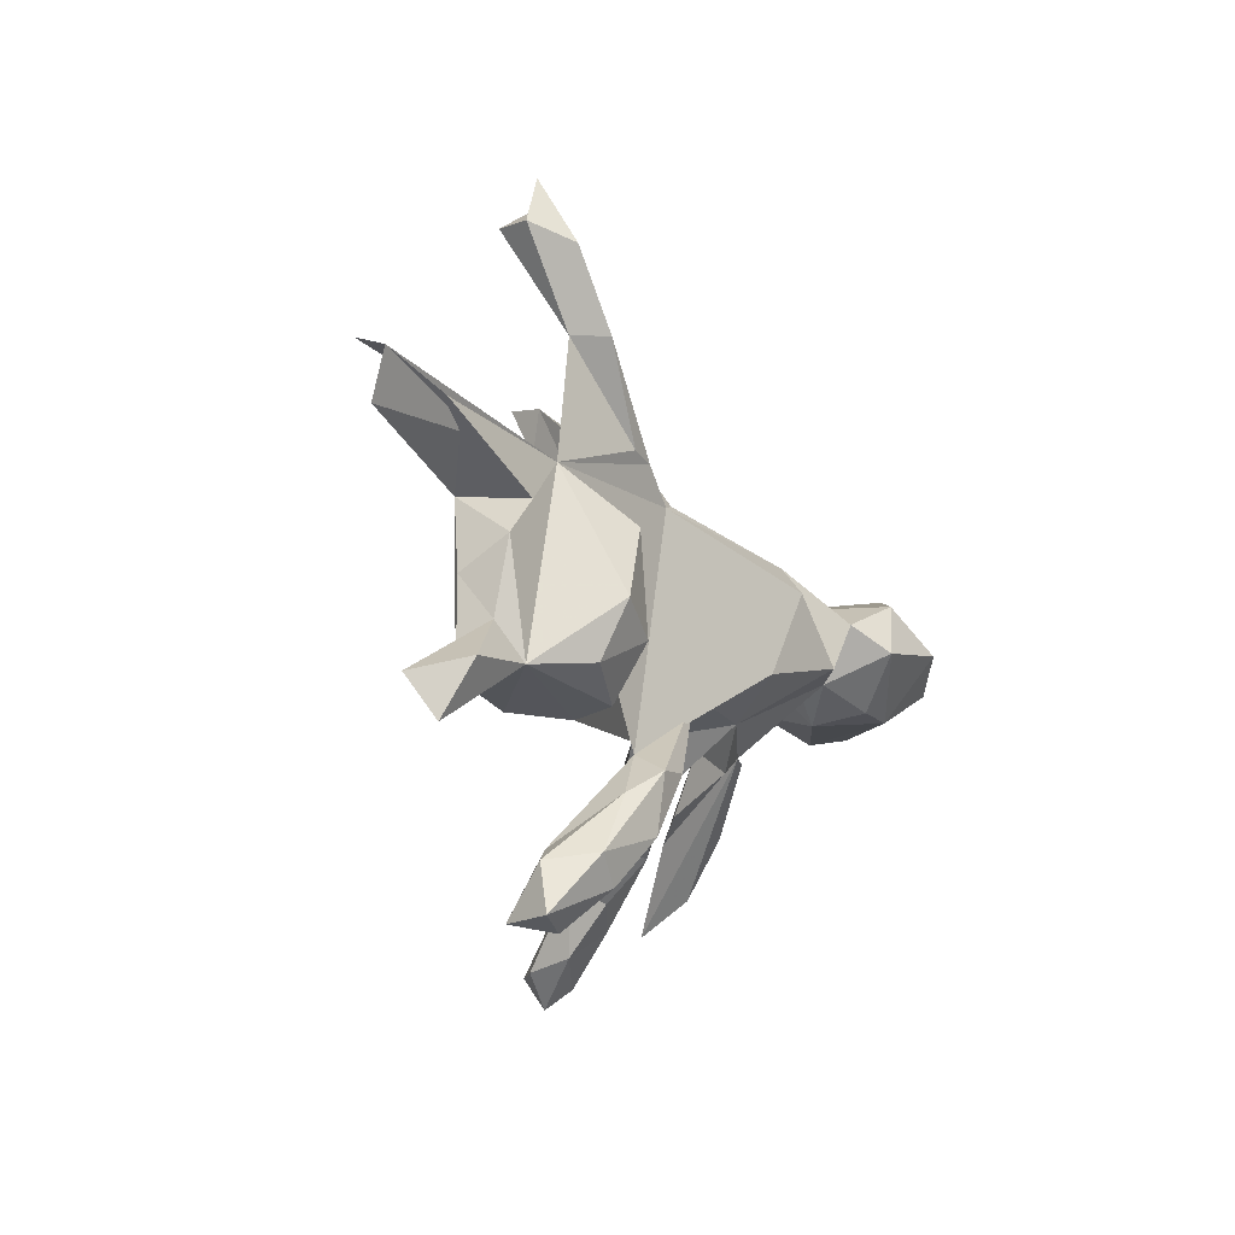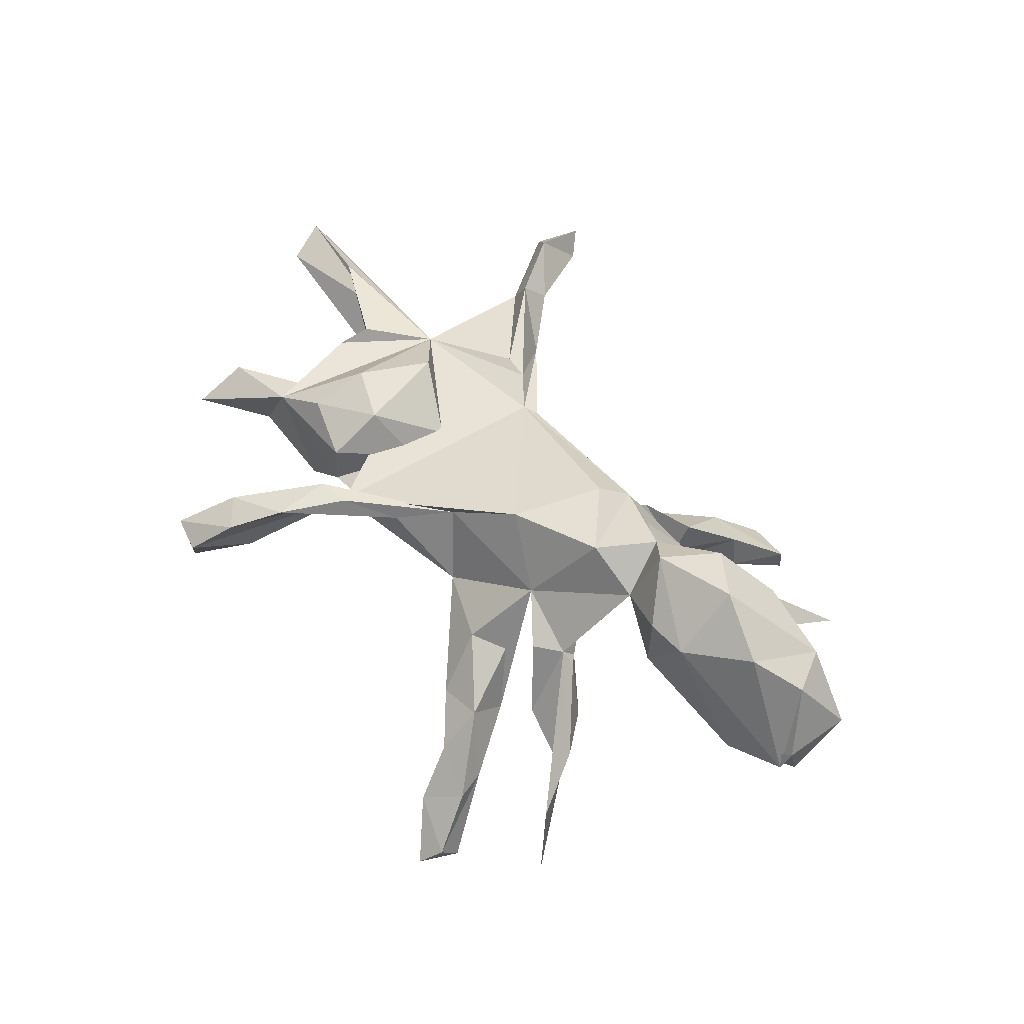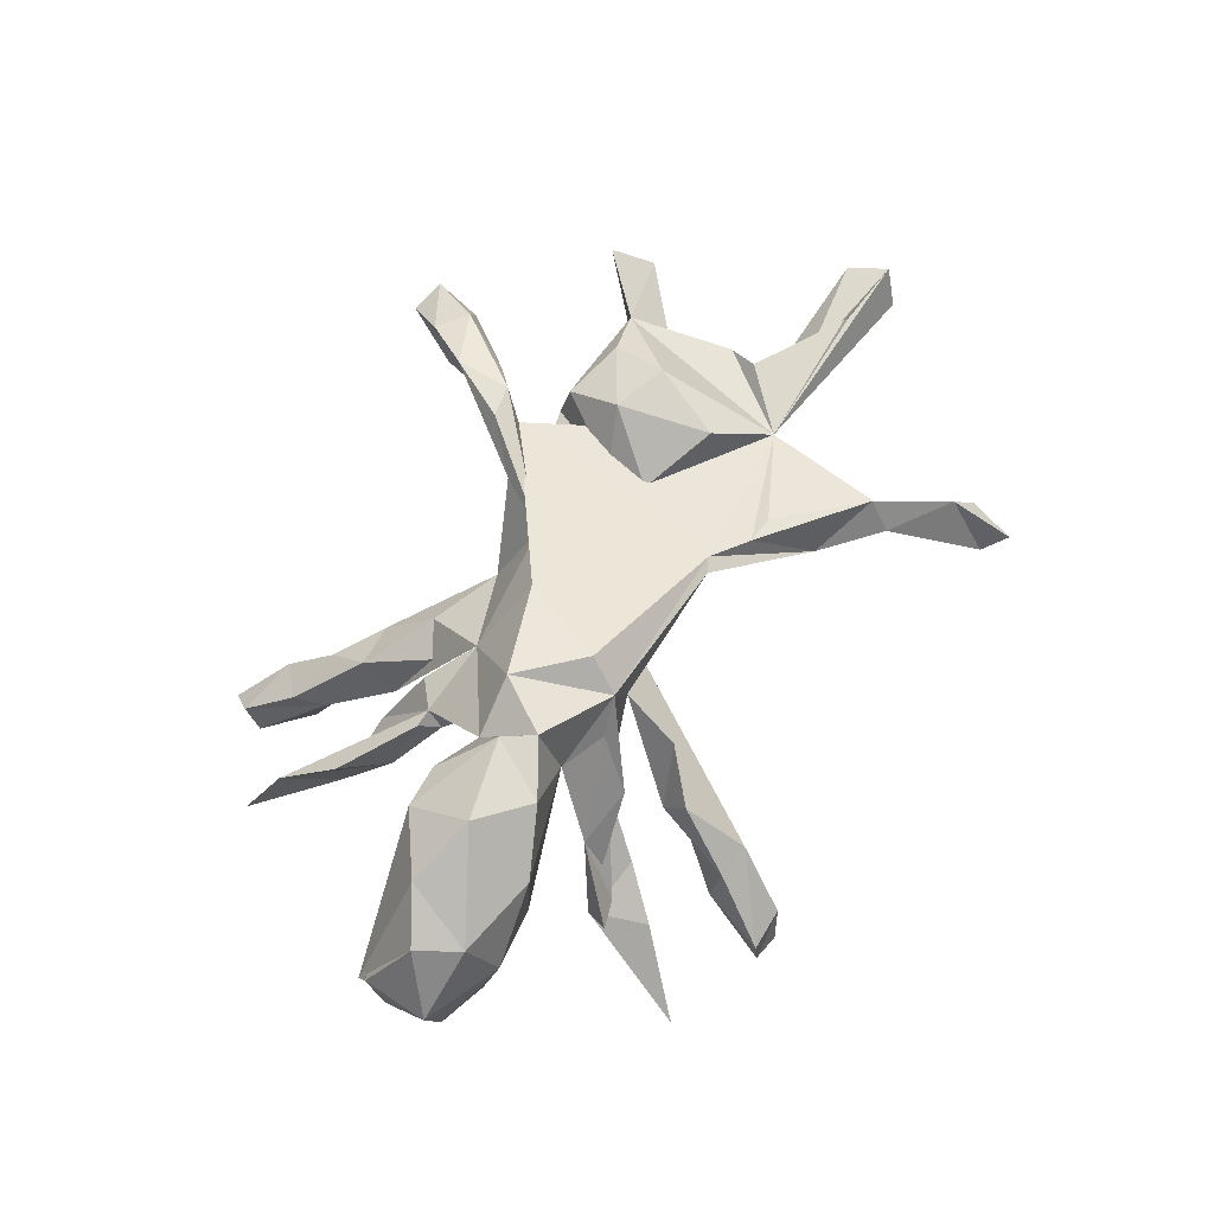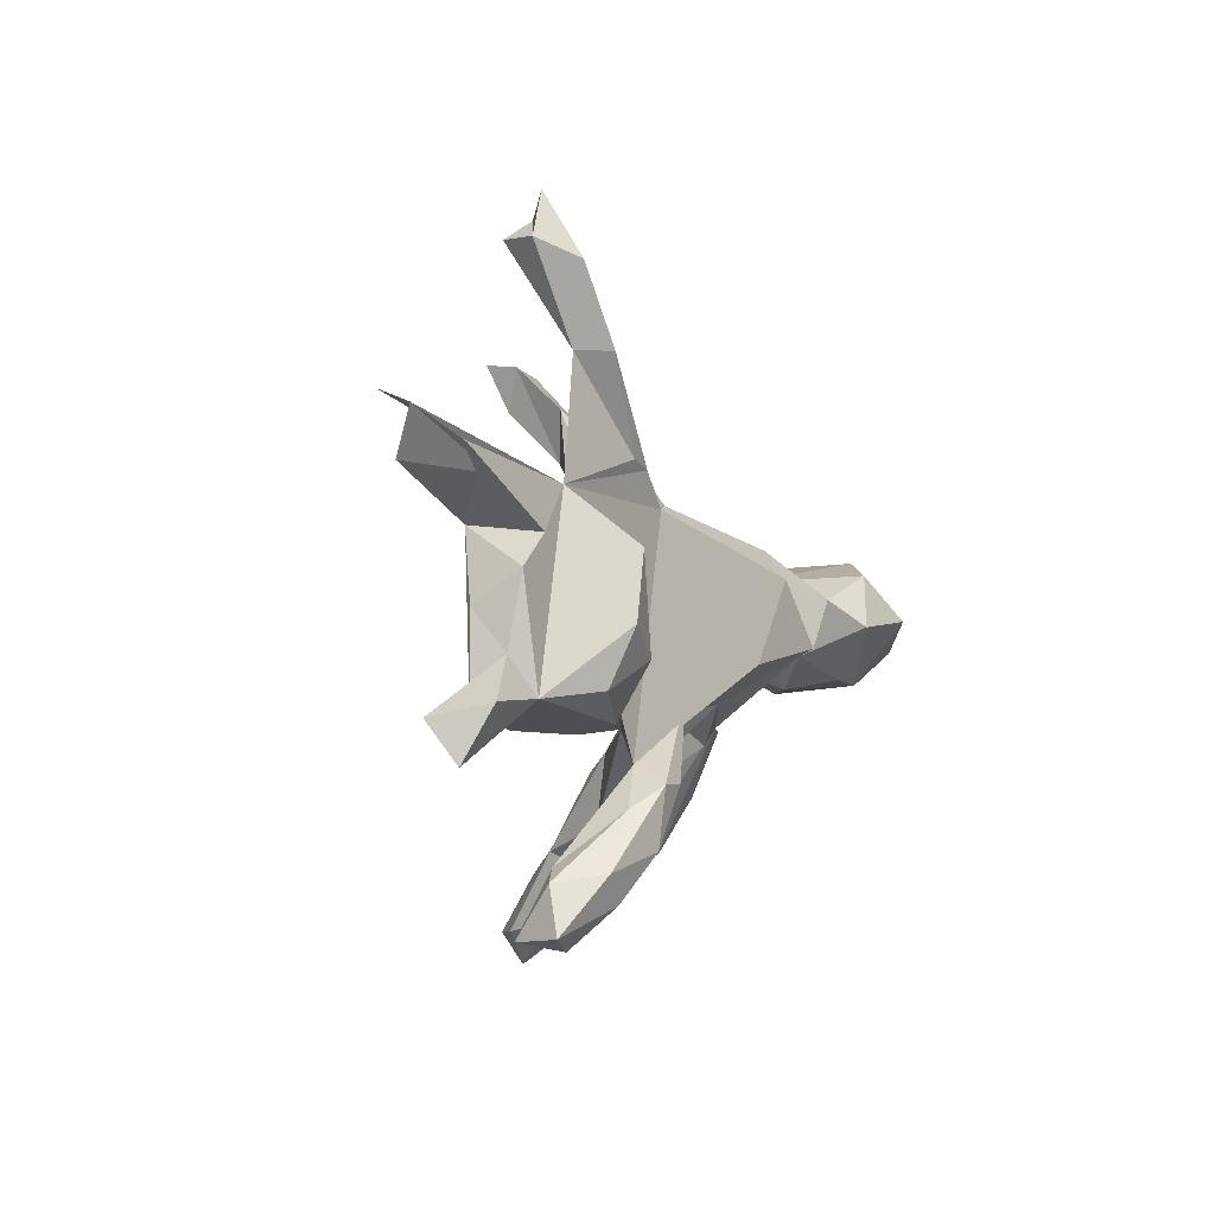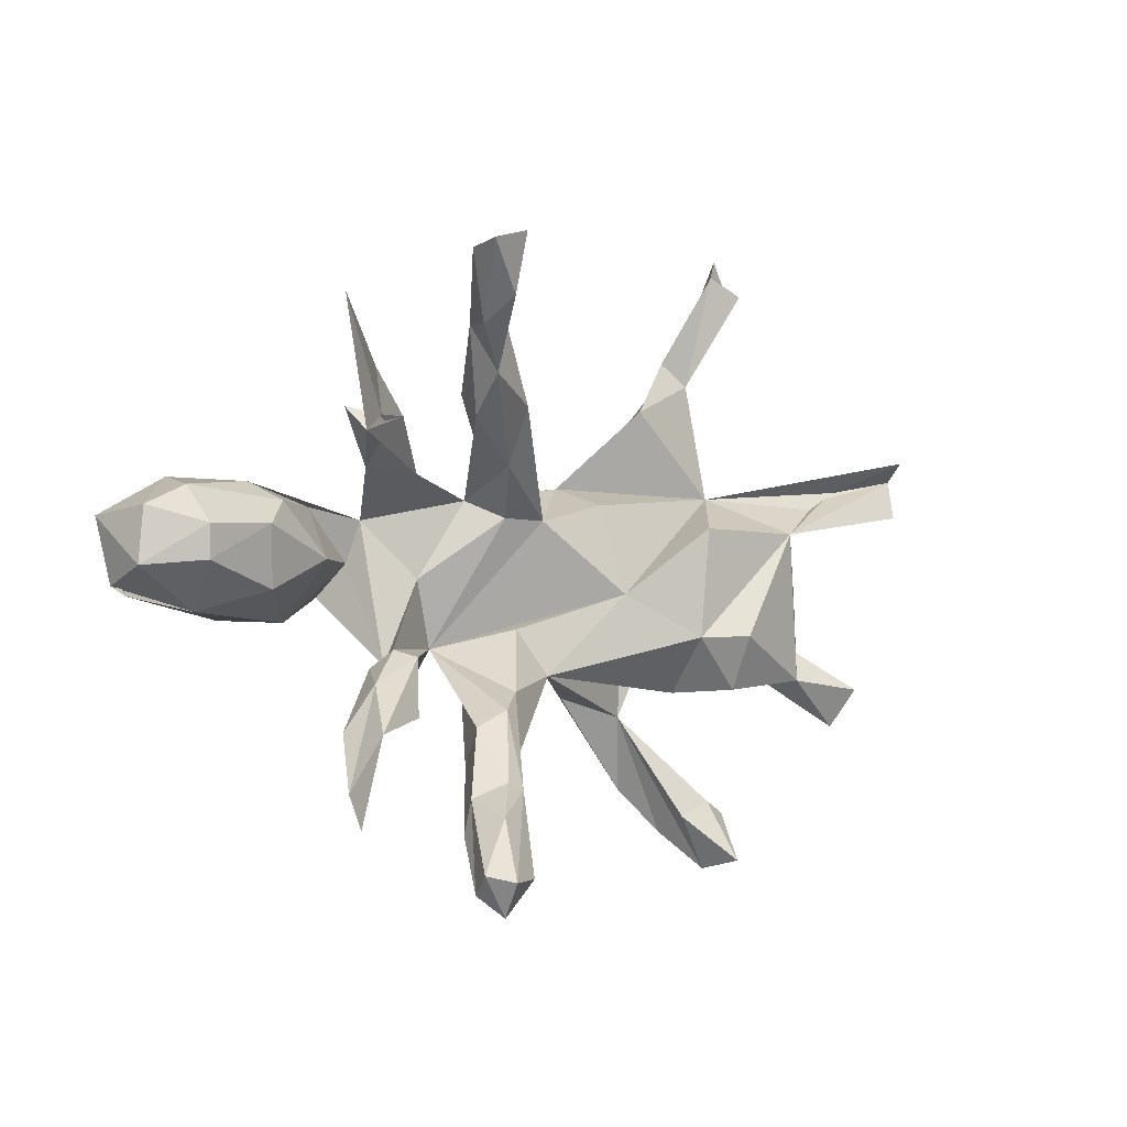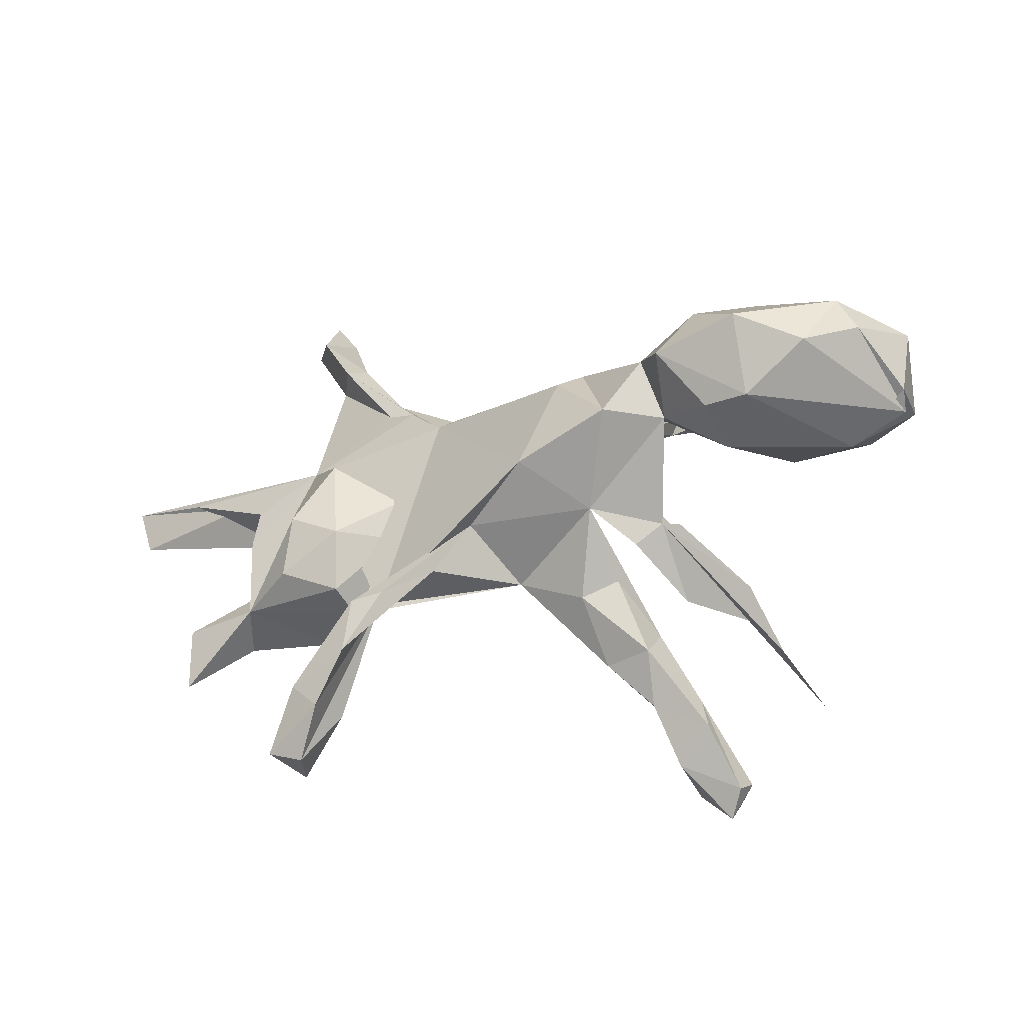
<metadata>
{"format":"obj","ext":"obj","renderer":"f3d","projection":"perspective","resolution":1024,"background":"white","views":[{"elev":-11.4,"azim":-66.2,"up":"+Y"},{"elev":60.3,"azim":43.8,"up":"+Z"},{"elev":67.2,"azim":112.9,"up":"+Z"},{"elev":-4.1,"azim":-69.7,"up":"+Y"},{"elev":-6.6,"azim":143.2,"up":"+Y"},{"elev":-40.8,"azim":20.6,"up":"+Y"}]}
</metadata>
<code>
v 0.3258 0.4581 -0.37
v 0.2661 -0.5087 -0.3478
v 0.2578 -0.5622 -0.3056
v 0.5144 0.3726 -0.2491
v 0.2483 0.4632 -0.3177
v 0.263 0.3833 -0.3359
v 0.2755 0.4729 -0.3836
v 0.2049 -0.504 -0.307
v 0.2416 -0.4105 -0.2812
v 0.4581 -0.4325 -0.2187
v 0.417 -0.3763 -0.1158
v 0.2977 -0.4986 -0.3091
v 0.3261 0.4531 -0.3112
v 0.1915 -0.4833 -0.2309
v 0.194 -0.3566 -0.2236
v 0.1623 -0.368 -0.219
v 0.2862 -0.5283 -0.2682
v 0.2461 -0.3826 -0.1973
v 0.3991 0.2841 -0.1542
v 0.2787 0.3471 -0.2732
v 0.26 0.36 -0.2075
v 0.2559 -0.4385 -0.1923
v 0.1951 -0.2684 -0.1374
v 0.1958 0.3762 -0.2142
v 0.2583 -0.1641 0.03879
v 0.1704 -0.4005 -0.155
v 0.6292 0.0333 -0.05299
v 0.3715 -0.2846 -0.1403
v 0.1367 -0.2389 -0.1385
v 0.1023 -0.3255 -0.1134
v 0.6252 -0.02267 -0.04566
v 0.2168 0.286 -0.2239
v 0.4402 0.2217 -0.1289
v 0.2056 0.229 -0.1472
v 0.1232 0.2488 -0.1753
v 0.6044 -0.09493 0.04022
v 0.509 0.04395 -0.02964
v 0.2058 0.2689 -0.1053
v 0.7092 0.06214 0.01058
v 0.7155 -0.03175 0.01252
v 0.6344 0.1003 0.01633
v 0.4172 0.1828 -0.1574
v 0.3218 0.2205 -0.113
v 0.264 -0.2533 -0.07591
v 0.3351 -0.2009 -0.05881
v 0.3743 0.003013 0.02787
v 0.384 0.2123 -0.1472
v 0.4929 -0.05679 -0.006487
v 0.2647 -0.1398 -9.1e-05
v 0.465 0.08883 0.01262
v 0.3435 0.146 -0.03662
v 0.1837 -0.3286 -0.08955
v 0.1523 -0.2099 -0.03102
v 0.7371 0.05375 0.1187
v 0.1096 0.1617 -0.1033
v 0.0879 -0.2061 -0.09354
v 0.2324 -0.1517 -0.02373
v 0.3848 -0.2788 -0.04389
v 0.7143 -0.05613 0.1073
v 0.5064 0.121 0.05643
v 0.1407 -0.1281 0.08213
v 0.2881 -0.1698 0.03452
v 0.2526 0.1778 0.001267
v 0.4027 -0.09518 0.1165
v 0.2777 0.07932 0.08424
v 0.105 0.1207 0.03207
v 0.06389 0.08818 -0.02851
v 0.08835 -0.2366 -0.02106
v 0.2435 0.1449 -0.03364
v 0.1321 0.2153 -0.03555
v -0.02777 -0.1719 -0.02467
v 0.2084 0.124 0.09886
v 0.6677 0.007788 0.2148
v -0.006774 0.08762 -0.03891
v 0.01909 -0.09363 0.000576
v 0.6187 0.1253 0.1173
v 0.1807 -0.01424 0.05894
v 0.2081 -0.1943 0.03638
v -0.1755 -0.02667 -0.049
v 0.7072 -0.07398 0.07107
v 0.372 0.09455 0.09276
v 0.2872 0.009859 0.1126
v 0.5019 0.1264 0.2084
v -0.4045 -0.09122 -0.1097
v -0.1484 0.1292 -0.01245
v 0.4667 -0.08752 0.2224
v 0.1586 0.1203 0.1558
v -0.3199 -0.09564 -0.07854
v -0.4111 -0.182 -0.05446
v 0.5806 -0.02708 0.2558
v -0.1233 0.1666 0.08212
v -0.3311 0.09573 -0.08818
v -0.5702 -0.1591 -0.04828
v -0.5377 0.1026 -0.07024
v 0.6379 0.08238 0.2159
v -0.07737 -0.1159 0.09946
v 0.4761 0.0212 0.3069
v -0.4255 0.1682 0.0338
v 0.3933 -0.08097 0.2137
v -0.4354 -0.4815 -0.03625
v 0.3091 -0.04397 0.1699
v -0.431 0.5265 -0.05869
v -0.2589 0.3087 0.01398
v -0.3491 -0.4045 0.01193
v -0.3895 0.5616 -0.02898
v -0.3769 0.3692 0.02913
v -0.3327 -0.1869 0.01875
v -0.2578 -0.2299 0.07904
v -0.4035 -0.3772 0.007882
v 0.2879 0.04772 0.2258
v 0.3973 0.09545 0.2593
v -0.2449 -0.06036 0.05175
v -0.1499 0.1578 0.08533
v 0.1264 0.07047 0.2007
v -0.1477 -0.1997 0.09841
v 0.214 -0.0368 0.2212
v 0.3308 0.00364 0.2802
v -0.2056 0.2118 0.08302
v -0.4552 0.5239 -0.00303
v -0.4186 0.6002 -0.003599
v 0.0442 -0.07004 0.1799
v -0.4468 -0.3965 0.0209
v -0.4122 -0.4955 0.03356
v -0.5578 -0.07964 0.002126
v -0.5372 -0.1417 0.04118
v -0.3433 -0.1728 0.08286
v -0.5611 -0.0125 -0.05223
v -0.3289 0.4074 0.03902
v -0.3619 -0.4312 0.09392
v -0.3273 -0.07963 0.1314
v -0.3335 -0.2941 0.09837
v -0.2265 -0.2572 0.1416
v -0.4699 -0.4742 0.04227
v -0.2531 0.2229 0.08001
v -0.8092 0.256 -0.08001
v -0.2839 -0.2588 0.1385
v -0.6815 -0.2377 -0.01488
v -0.4061 -0.3846 0.09791
v -0.5558 0.03991 0.02449
v -0.7057 -0.1713 -0.05687
v -0.2328 0.01032 0.06918
v -0.4133 0.494 0.05985
v -0.2987 -0.3553 0.1324
v -0.349 0.3695 0.08457
v -0.4401 -0.128 0.107
v -0.699 0.1959 0.001586
v -0.3416 0.083 0.1258
v -0.6603 -0.1487 0.02983
v -0.5316 0.0892 0.04745
v -0.8381 0.2302 -0.01699
v -0.8253 0.158 -0.04299
v -0.4124 -0.03266 0.1403
f 149 94 139
f 127 139 94
f 149 98 146
f 135 146 98
f 148 125 124
f 139 124 125
f 140 148 124
f 137 125 148
f 125 145 152
f 130 152 145
f 98 125 152
f 126 130 145
f 147 152 130
f 127 124 139
f 98 139 125
f 147 98 152
f 141 147 130
f 98 149 139
f 141 98 147
f 94 151 98
f 150 98 151
f 146 94 149
f 94 150 151
f 146 150 94
f 135 150 146
f 150 135 98
f 144 106 134
f 98 134 106
f 118 144 134
f 142 106 144
f 142 119 106
f 102 106 119
f 120 119 142
f 128 142 144
f 73 80 59
f 36 59 80
f 54 73 59
f 90 80 73
f 82 46 64
f 48 64 46
f 101 82 64
f 81 46 82
f 74 67 61
f 77 61 67
f 79 74 61
f 86 36 80
f 90 86 80
f 64 36 86
f 48 36 64
f 99 64 86
f 25 49 77
f 61 77 49
f 65 25 77
f 62 49 25
f 57 61 49
f 79 61 75
f 56 75 61
f 58 62 25
f 61 78 25
f 44 25 78
f 45 49 62
f 23 61 53
f 68 53 61
f 78 61 57
f 52 53 68
f 71 68 61
f 56 71 75
f 79 75 71
f 30 68 71
f 30 71 56
f 35 74 24
f 38 24 74
f 70 38 74
f 34 38 70
f 74 35 55
f 32 55 35
f 67 74 55
f 51 42 63
f 69 63 42
f 40 54 59
f 95 73 54
f 44 78 57
f 93 84 89
f 88 89 84
f 125 93 89
f 94 84 93
f 96 71 61
f 16 30 56
f 115 71 96
f 72 51 63
f 87 72 63
f 65 51 72
f 87 63 69
f 66 87 69
f 74 66 70
f 34 70 66
f 83 60 65
f 81 65 60
f 111 83 65
f 76 60 83
f 41 60 76
f 95 76 83
f 50 81 60
f 82 65 81
f 69 51 65
f 65 66 69
f 77 66 65
f 76 95 54
f 90 73 95
f 81 50 46
f 37 46 50
f 67 66 77
f 66 67 55
f 11 10 28
f 25 28 10
f 18 9 15
f 16 15 9
f 23 18 15
f 12 9 18
f 2 16 9
f 29 15 16
f 101 64 99
f 117 99 86
f 94 88 84
f 107 89 88
f 71 88 79
f 92 79 88
f 107 88 71
f 101 61 25
f 82 101 25
f 116 61 101
f 97 86 90
f 127 94 93
f 82 25 65
f 97 90 95
f 88 94 92
f 98 92 94
f 98 79 92
f 85 79 98
f 11 25 10
f 18 22 17
f 14 17 22
f 12 18 17
f 52 22 18
f 3 12 17
f 2 9 12
f 14 16 8
f 2 8 16
f 3 14 8
f 26 16 14
f 14 3 17
f 5 13 1
f 20 1 13
f 7 5 1
f 24 13 5
f 6 5 7
f 6 7 1
f 32 5 6
f 20 6 1
f 21 20 13
f 32 6 20
f 3 2 12
f 3 8 2
f 87 116 110
f 101 110 116
f 65 87 110
f 114 116 87
f 93 124 127
f 117 86 97
f 101 99 117
f 110 101 117
f 121 61 116
f 96 61 121
f 114 121 116
f 71 108 112
f 141 112 108
f 107 71 112
f 115 108 71
f 126 107 112
f 132 115 96
f 125 89 107
f 143 108 115
f 109 108 104
f 123 104 108
f 100 109 104
f 131 108 109
f 123 100 104
f 122 109 100
f 148 140 137
f 93 137 140
f 85 74 79
f 97 95 83
f 91 74 85
f 98 91 85
f 91 87 66
f 87 65 72
f 110 111 65
f 97 83 111
f 66 74 91
f 133 100 123
f 129 133 123
f 122 100 133
f 131 109 122
f 138 122 133
f 132 143 115
f 136 143 132
f 129 108 143
f 138 131 122
f 136 131 138
f 136 108 131
f 123 108 129
f 138 129 143
f 138 133 129
f 142 105 120
f 119 120 105
f 119 105 102
f 106 102 105
f 128 106 105
f 128 103 106
f 98 106 103
f 91 98 103
f 113 91 103
f 118 113 103
f 43 69 42
f 19 43 42
f 47 69 43
f 21 38 34
f 55 34 66
f 32 34 55
f 39 76 54
f 41 76 39
f 40 39 54
f 50 60 41
f 51 69 47
f 33 51 47
f 27 37 50
f 48 46 37
f 40 59 36
f 31 36 48
f 57 49 45
f 58 45 62
f 29 56 61
f 23 29 61
f 16 56 29
f 11 45 58
f 28 44 57
f 28 25 44
f 53 52 23
f 18 23 52
f 30 52 68
f 32 35 24
f 27 50 41
f 15 29 23
f 25 11 58
f 143 136 138
f 93 125 137
f 118 134 98
f 98 113 118
f 144 118 103
f 128 144 103
f 142 128 105
f 96 136 132
f 126 145 125
f 112 130 126
f 26 30 16
f 52 30 26
f 22 52 26
f 38 21 24
f 13 24 21
f 32 24 5
f 32 21 34
f 20 21 32
f 47 42 33
f 51 33 42
f 43 19 47
f 4 47 19
f 39 40 27
f 31 27 40
f 41 39 27
f 36 31 40
f 37 27 31
f 48 37 31
f 45 11 28
f 57 45 28
f 87 91 113
f 117 111 110
f 114 87 113
f 108 113 98
f 117 97 111
f 113 121 114
f 108 98 141
f 112 141 130
f 121 113 108
f 4 19 42
f 14 22 26
f 47 4 42
f 96 121 108
f 96 108 136
f 124 93 140
f 126 125 107

</code>
